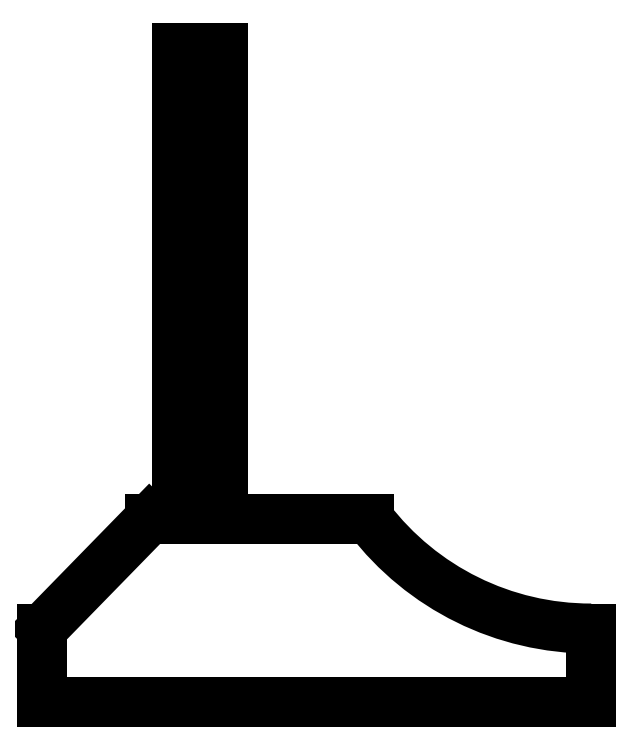
<metadata>
{"format":"dxf","ext":"dxf","renderer":"ezdxf+matplotlib","layout":"modelspace","background":"white","min_lineweight":24,"dpi":150}
</metadata>
<code>
0
SECTION
2
ENTITIES
0
LINE
8
0
10
-10.25
20
35.84
30
0
11
-15.32
21
35.84
31
0
0
LINE
8
0
10
-10.25
20
-15.76
30
0
11
-10.25
21
35.84
31
0
0
LINE
8
0
10
5.729
20
-15.76
30
0
11
-10.25
21
-15.76
31
0
0
ARC
8
0
10
30
20
2.783
30
0
40
30.55
210
0
220
0
230
1
50
217.4
51
270.1
0
LINE
8
0
10
30.04
20
-35.84
30
0
11
30.04
21
-27.76
31
0
0
LINE
8
0
10
-30.04
20
-35.84
30
0
11
30.04
21
-35.84
31
0
0
LINE
8
0
10
-30.04
20
-27.78
30
0
11
-30.04
21
-35.84
31
0
0
LINE
8
0
10
-18.3
20
-15.76
30
0
11
-30.04
21
-27.78
31
0
0
LINE
8
0
10
-15.32
20
-15.76
30
0
11
-18.3
21
-15.76
31
0
0
LINE
8
0
10
-15.32
20
35.84
30
0
11
-15.32
21
-15.76
31
0
0
ENDSEC
0
EOF

</code>
